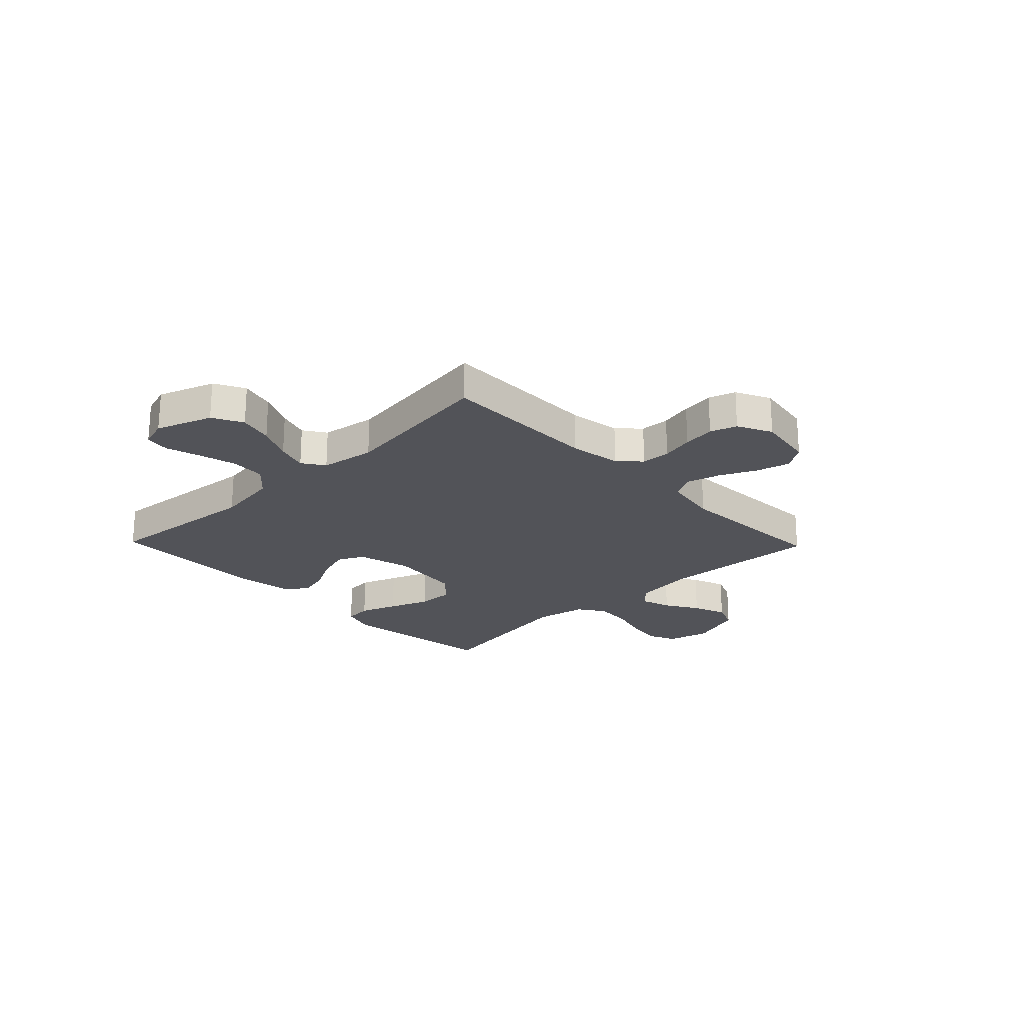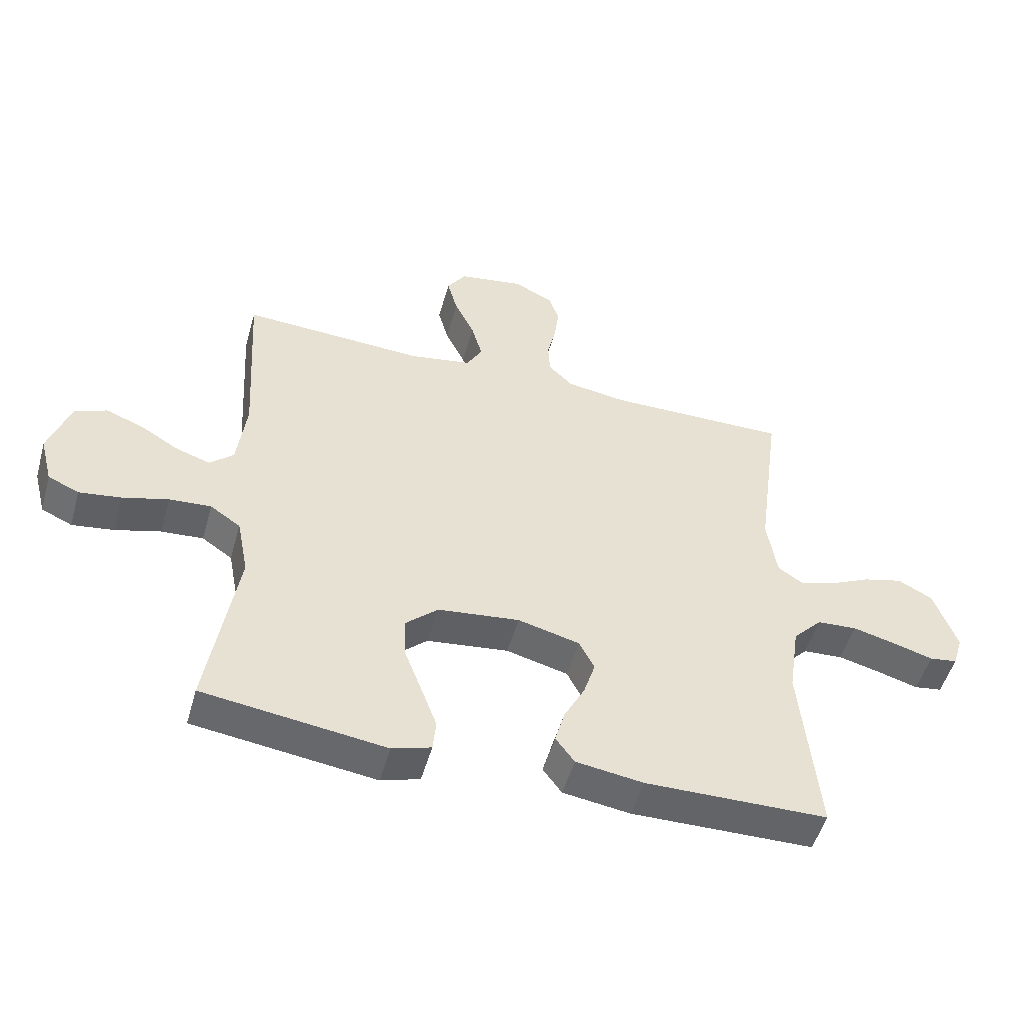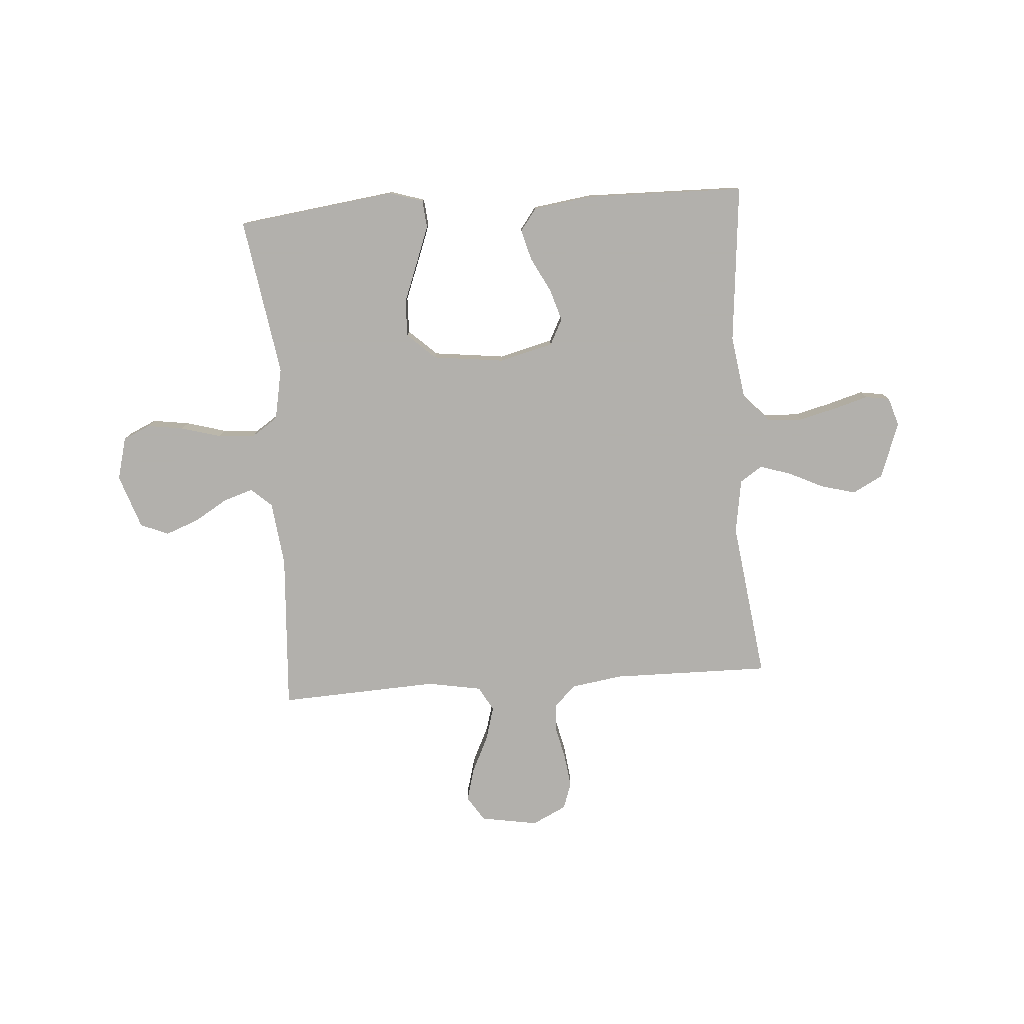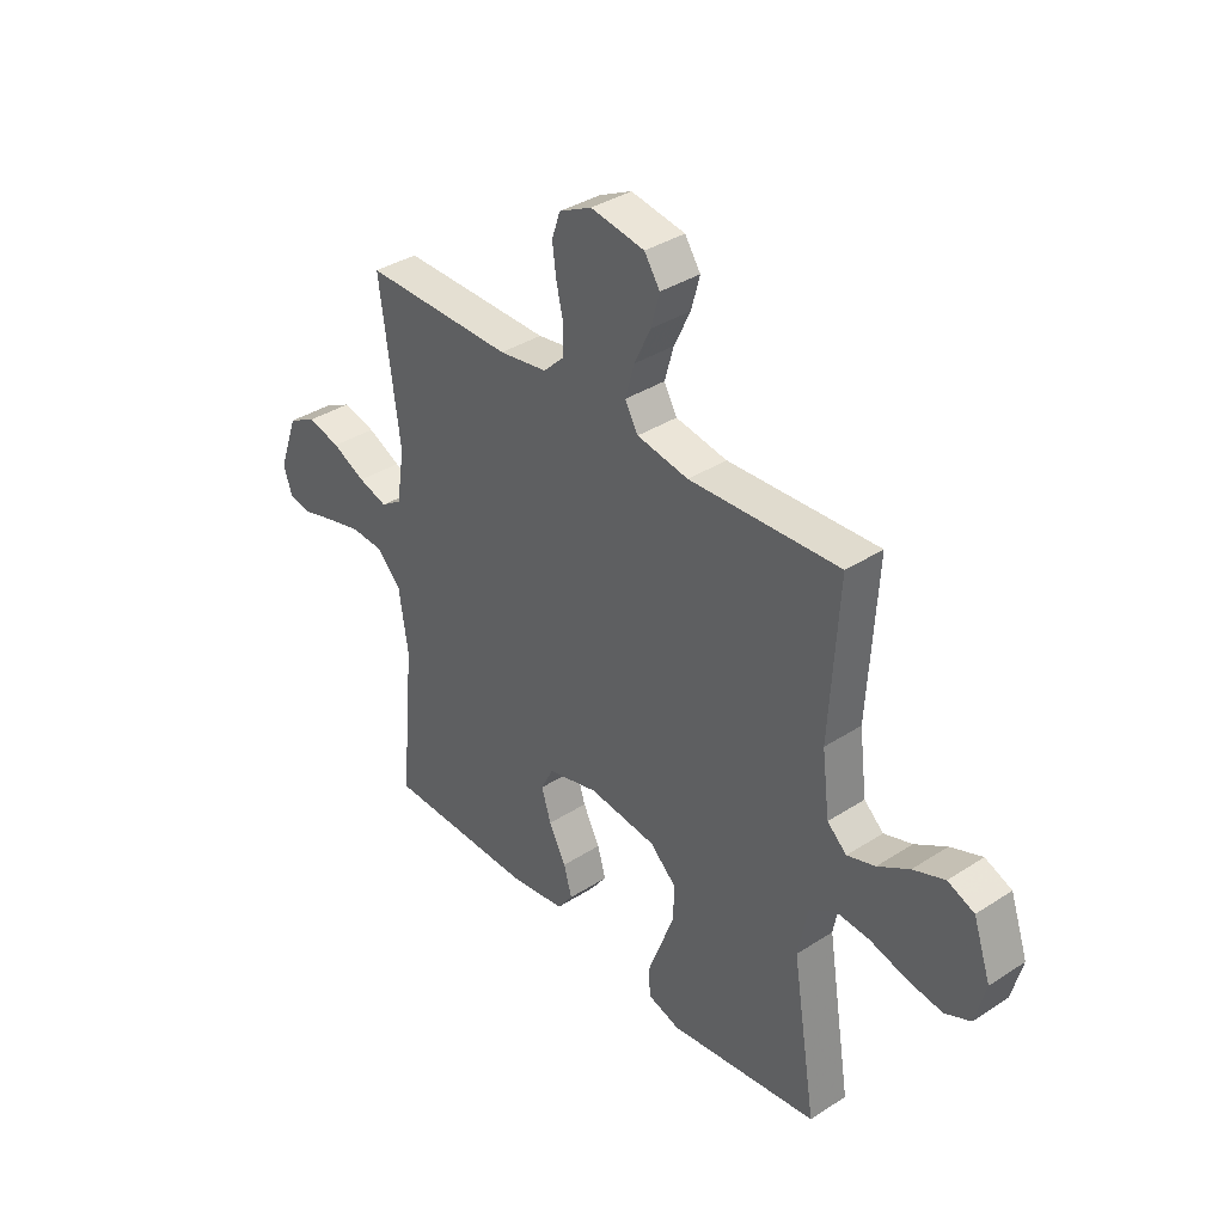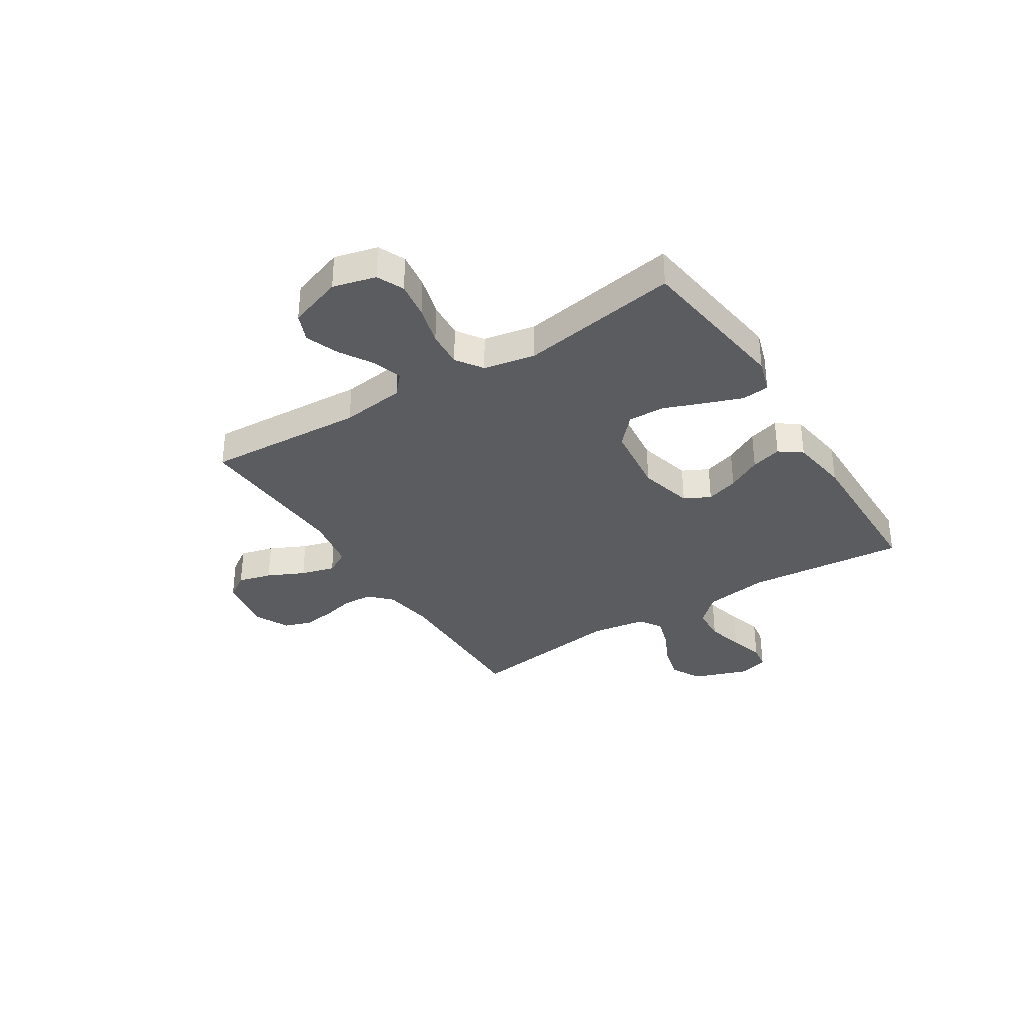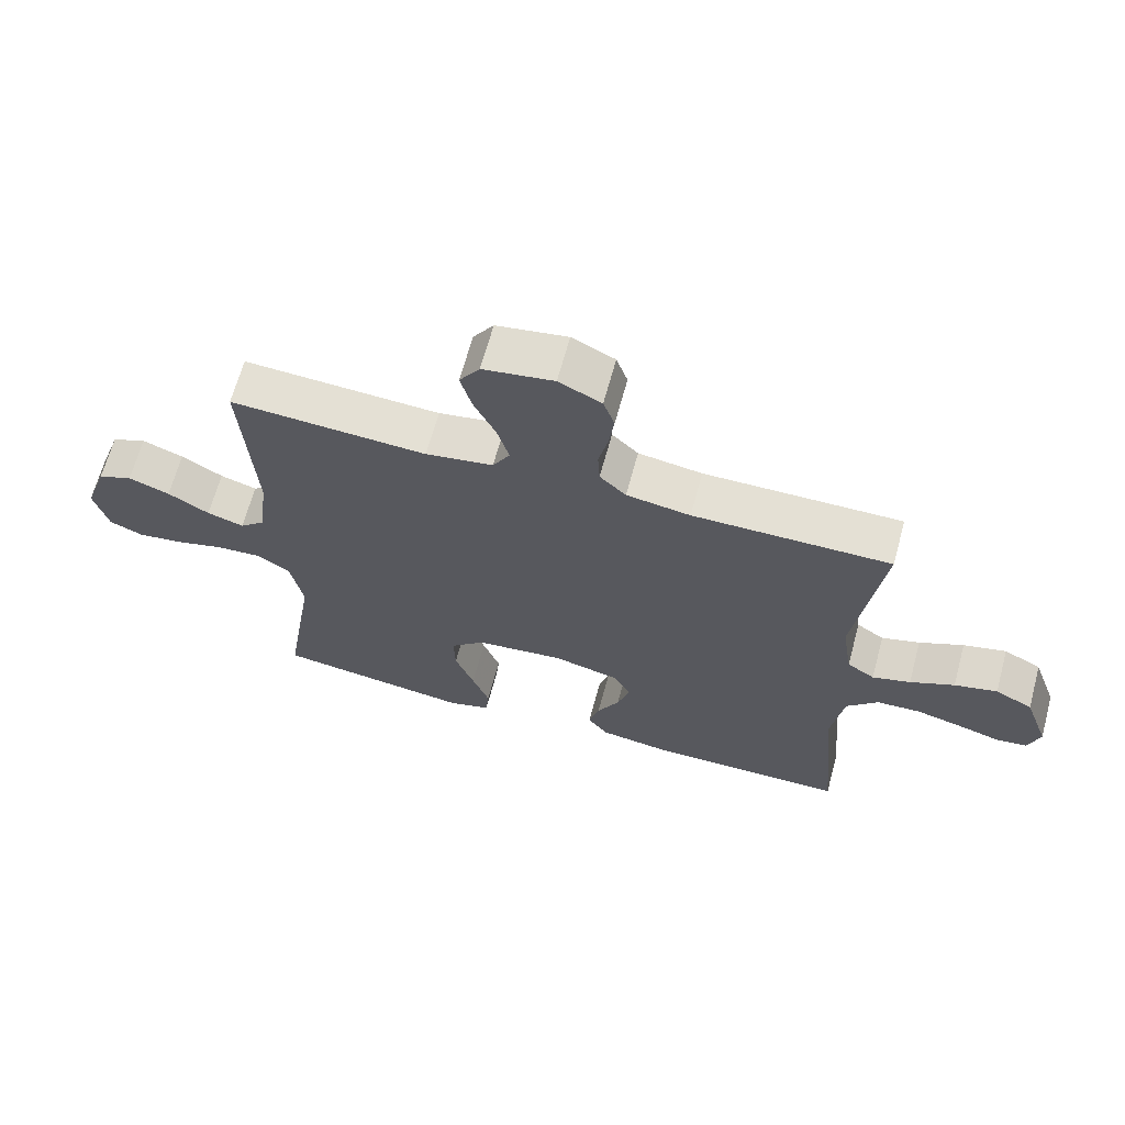
<metadata>
{"format":"obj","ext":"obj","renderer":"f3d","projection":"perspective","resolution":1024,"background":"white","views":[{"elev":-22.7,"azim":-46.0,"up":"+Y"},{"elev":-51.3,"azim":164.3,"up":"+Z"},{"elev":-78.6,"azim":-176.0,"up":"+Y"},{"elev":36.5,"azim":49.9,"up":"+Z"},{"elev":-34.5,"azim":122.4,"up":"+Y"},{"elev":66.0,"azim":-164.8,"up":"+Z"}]}
</metadata>
<code>
v -0.5 0.07 0.5
v -0.2 0.07 0.497
v -0.103 0.07 0.512
v -0.063 0.07 0.551
v -0.06 0.07 0.606
v -0.074 0.07 0.667
v -0.082 0.07 0.728
v -0.065 0.07 0.778
v 0 0.07 0.81
v 0.108 0.07 0.792
v 0.139 0.07 0.745
v 0.122 0.07 0.682
v 0.089 0.07 0.613
v 0.071 0.07 0.549
v 0.097 0.07 0.503
v 0.2 0.07 0.485
v 0.5 0.07 0.5
v 0.482 0.07 0.2
v 0.497 0.07 0.079
v 0.536 0.07 0.044
v 0.592 0.07 0.062
v 0.655 0.07 0.1
v 0.718 0.07 0.124
v 0.771 0.07 0.102
v 0.806 0.07 0
v 0.785 0.07 -0.081
v 0.734 0.07 -0.104
v 0.665 0.07 -0.094
v 0.59 0.07 -0.073
v 0.521 0.07 -0.068
v 0.471 0.07 -0.102
v 0.452 0.07 -0.2
v 0.5 0.07 -0.5
v 0.2 0.07 -0.54
v 0.136 0.07 -0.52
v 0.131 0.07 -0.468
v 0.157 0.07 -0.398
v 0.186 0.07 -0.322
v 0.188 0.07 -0.253
v 0.135 0.07 -0.204
v 0 0.07 -0.188
v -0.102 0.07 -0.214
v -0.127 0.07 -0.263
v -0.108 0.07 -0.324
v -0.074 0.07 -0.389
v -0.058 0.07 -0.447
v -0.089 0.07 -0.489
v -0.2 0.07 -0.505
v -0.5 0.07 -0.5
v -0.472 0.07 -0.2
v -0.49 0.07 -0.079
v -0.538 0.07 -0.028
v -0.604 0.07 -0.024
v -0.675 0.07 -0.042
v -0.74 0.07 -0.061
v -0.786 0.07 -0.054
v -0.803 0.07 0
v -0.765 0.07 0.106
v -0.708 0.07 0.136
v -0.643 0.07 0.119
v -0.576 0.07 0.087
v -0.518 0.07 0.069
v -0.476 0.07 0.097
v -0.46 0.07 0.2
v -0.5 0 0.5
v -0.2 0 0.497
v -0.103 0 0.512
v -0.063 0 0.551
v -0.06 0 0.606
v -0.074 0 0.667
v -0.082 0 0.728
v -0.065 0 0.778
v 0 0 0.81
v 0.108 0 0.792
v 0.139 0 0.745
v 0.122 0 0.682
v 0.089 0 0.613
v 0.071 0 0.549
v 0.097 0 0.503
v 0.2 0 0.485
v 0.5 0 0.5
v 0.482 0 0.2
v 0.497 0 0.079
v 0.536 0 0.044
v 0.592 0 0.062
v 0.655 0 0.1
v 0.718 0 0.124
v 0.771 0 0.102
v 0.806 0 0
v 0.785 0 -0.081
v 0.734 0 -0.104
v 0.665 0 -0.094
v 0.59 0 -0.073
v 0.521 0 -0.068
v 0.471 0 -0.102
v 0.452 0 -0.2
v 0.5 0 -0.5
v 0.2 0 -0.54
v 0.136 0 -0.52
v 0.131 0 -0.468
v 0.157 0 -0.398
v 0.186 0 -0.322
v 0.188 0 -0.253
v 0.135 0 -0.204
v 0 0 -0.188
v -0.102 0 -0.214
v -0.127 0 -0.263
v -0.108 0 -0.324
v -0.074 0 -0.389
v -0.058 0 -0.447
v -0.089 0 -0.489
v -0.2 0 -0.505
v -0.5 0 -0.5
v -0.472 0 -0.2
v -0.49 0 -0.079
v -0.538 0 -0.028
v -0.604 0 -0.024
v -0.675 0 -0.042
v -0.74 0 -0.061
v -0.786 0 -0.054
v -0.803 0 0
v -0.765 0 0.106
v -0.708 0 0.136
v -0.643 0 0.119
v -0.576 0 0.087
v -0.518 0 0.069
v -0.476 0 0.097
v -0.46 0 0.2
f 58 59 60 61
f 58 61 62
f 57 58 62
f 54 55 56 57
f 53 54 57 62
f 52 53 62 63
f 47 48 49 50
f 47 50 51
f 44 45 46 47
f 43 44 47 51
f 42 43 51 52
f 35 36 37 38
f 33 34 35 38
f 32 33 38 39
f 31 32 39 40
f 26 27 28 29
f 26 29 30
f 25 26 30
f 24 25 30
f 21 22 23 24
f 20 21 24 30
f 19 20 30 31
f 16 17 18
f 15 16 18 19
f 10 11 12 13
f 10 13 14
f 9 10 14
f 8 9 14
f 5 6 7 8
f 5 8 14 15
f 64 1 2
f 63 64 2 3
f 41 42 52 63
f 4 5 15 19
f 31 40 41 63
f 19 31 63
f 3 4 19 63
f 125 124 123 122
f 126 125 122
f 126 122 121
f 121 120 119 118
f 126 121 118 117
f 127 126 117 116
f 114 113 112 111
f 115 114 111
f 111 110 109 108
f 115 111 108 107
f 116 115 107 106
f 102 101 100 99
f 102 99 98 97
f 103 102 97 96
f 104 103 96 95
f 93 92 91 90
f 94 93 90
f 94 90 89
f 94 89 88
f 88 87 86 85
f 94 88 85 84
f 95 94 84 83
f 82 81 80
f 83 82 80 79
f 77 76 75 74
f 78 77 74
f 78 74 73
f 78 73 72
f 72 71 70 69
f 79 78 72 69
f 66 65 128
f 67 66 128 127
f 127 116 106 105
f 83 79 69 68
f 127 105 104 95
f 127 95 83
f 127 83 68 67
f 1 65 66 2
f 2 66 67 3
f 3 67 68 4
f 4 68 69 5
f 5 69 70 6
f 6 70 71 7
f 7 71 72 8
f 8 72 73 9
f 9 73 74 10
f 10 74 75 11
f 11 75 76 12
f 12 76 77 13
f 13 77 78 14
f 14 78 79 15
f 15 79 80 16
f 16 80 81 17
f 17 81 82 18
f 18 82 83 19
f 19 83 84 20
f 20 84 85 21
f 21 85 86 22
f 22 86 87 23
f 23 87 88 24
f 24 88 89 25
f 25 89 90 26
f 26 90 91 27
f 27 91 92 28
f 28 92 93 29
f 29 93 94 30
f 30 94 95 31
f 31 95 96 32
f 32 96 97 33
f 33 97 98 34
f 34 98 99 35
f 35 99 100 36
f 36 100 101 37
f 37 101 102 38
f 38 102 103 39
f 39 103 104 40
f 40 104 105 41
f 41 105 106 42
f 42 106 107 43
f 43 107 108 44
f 44 108 109 45
f 45 109 110 46
f 46 110 111 47
f 47 111 112 48
f 48 112 113 49
f 49 113 114 50
f 50 114 115 51
f 51 115 116 52
f 52 116 117 53
f 53 117 118 54
f 54 118 119 55
f 55 119 120 56
f 56 120 121 57
f 57 121 122 58
f 58 122 123 59
f 59 123 124 60
f 60 124 125 61
f 61 125 126 62
f 62 126 127 63
f 63 127 128 64
f 64 128 65 1

</code>
